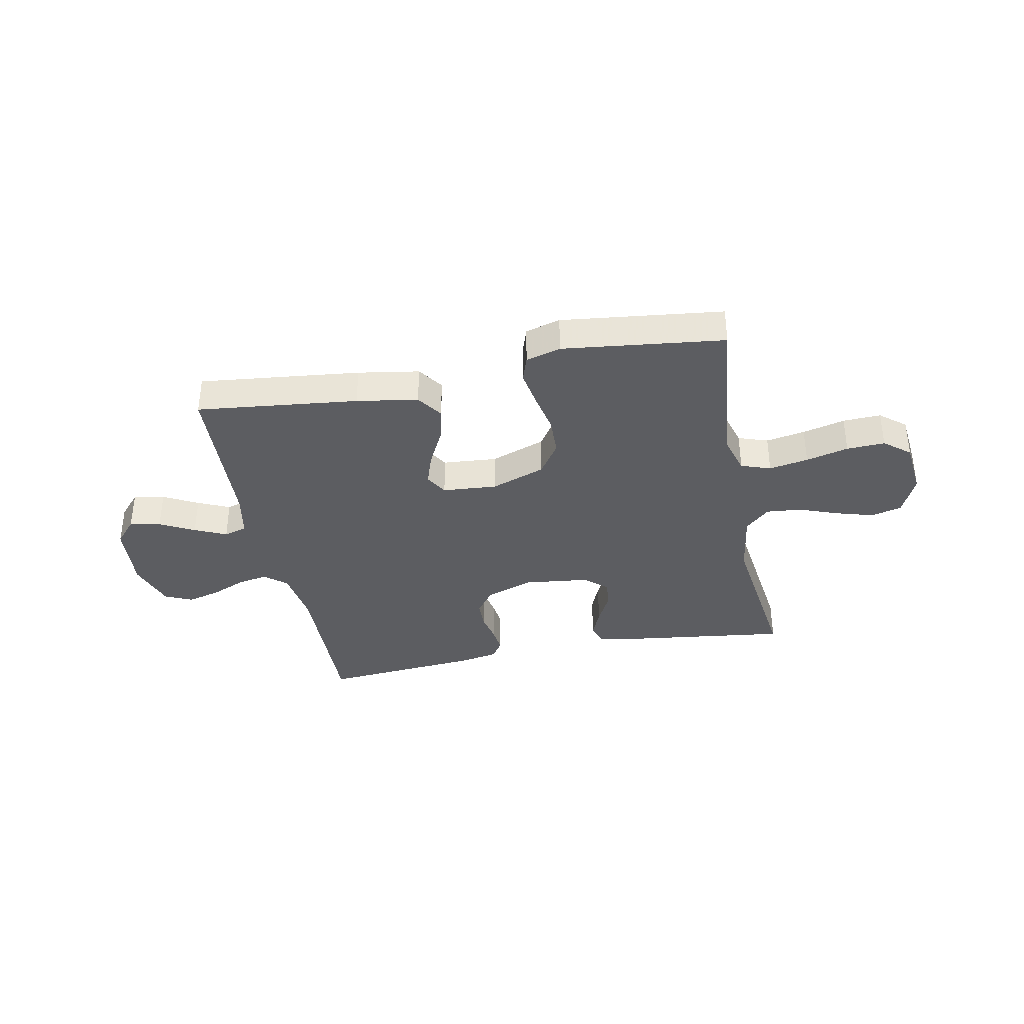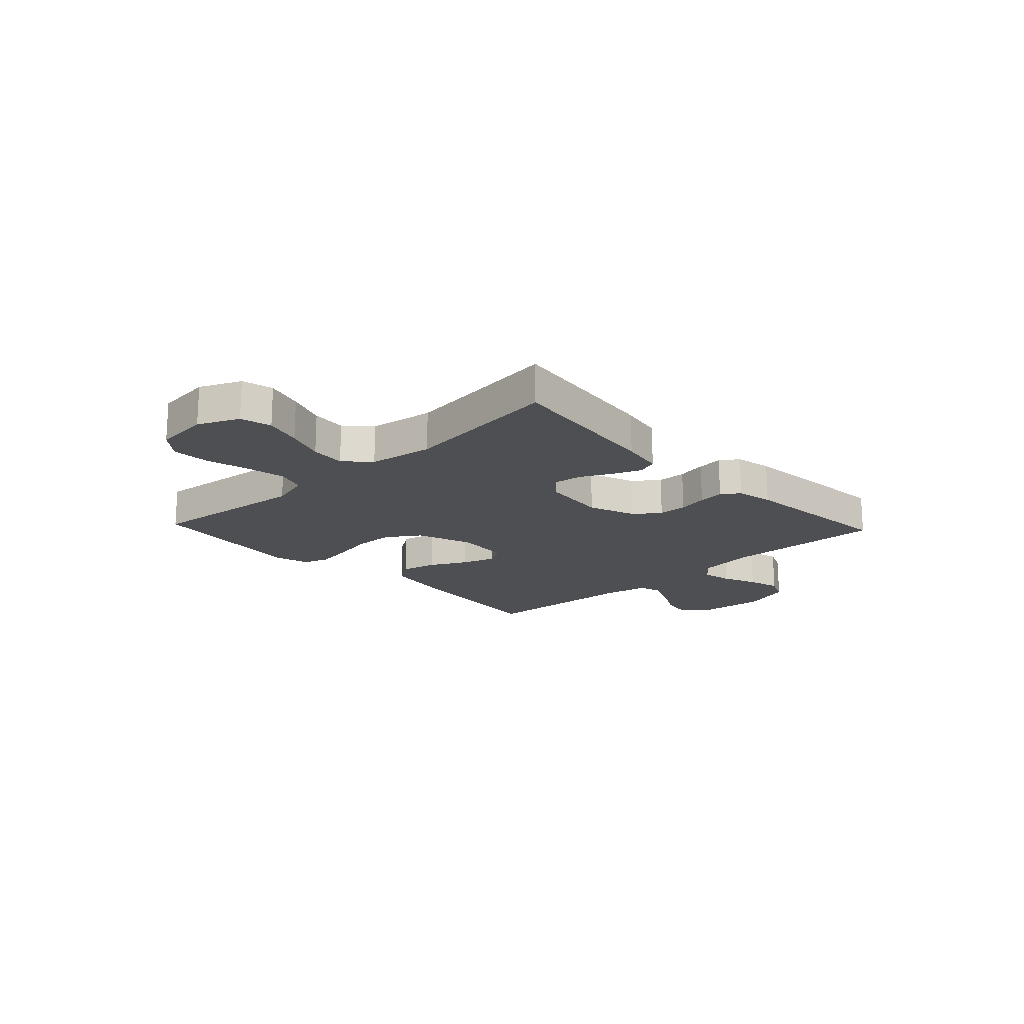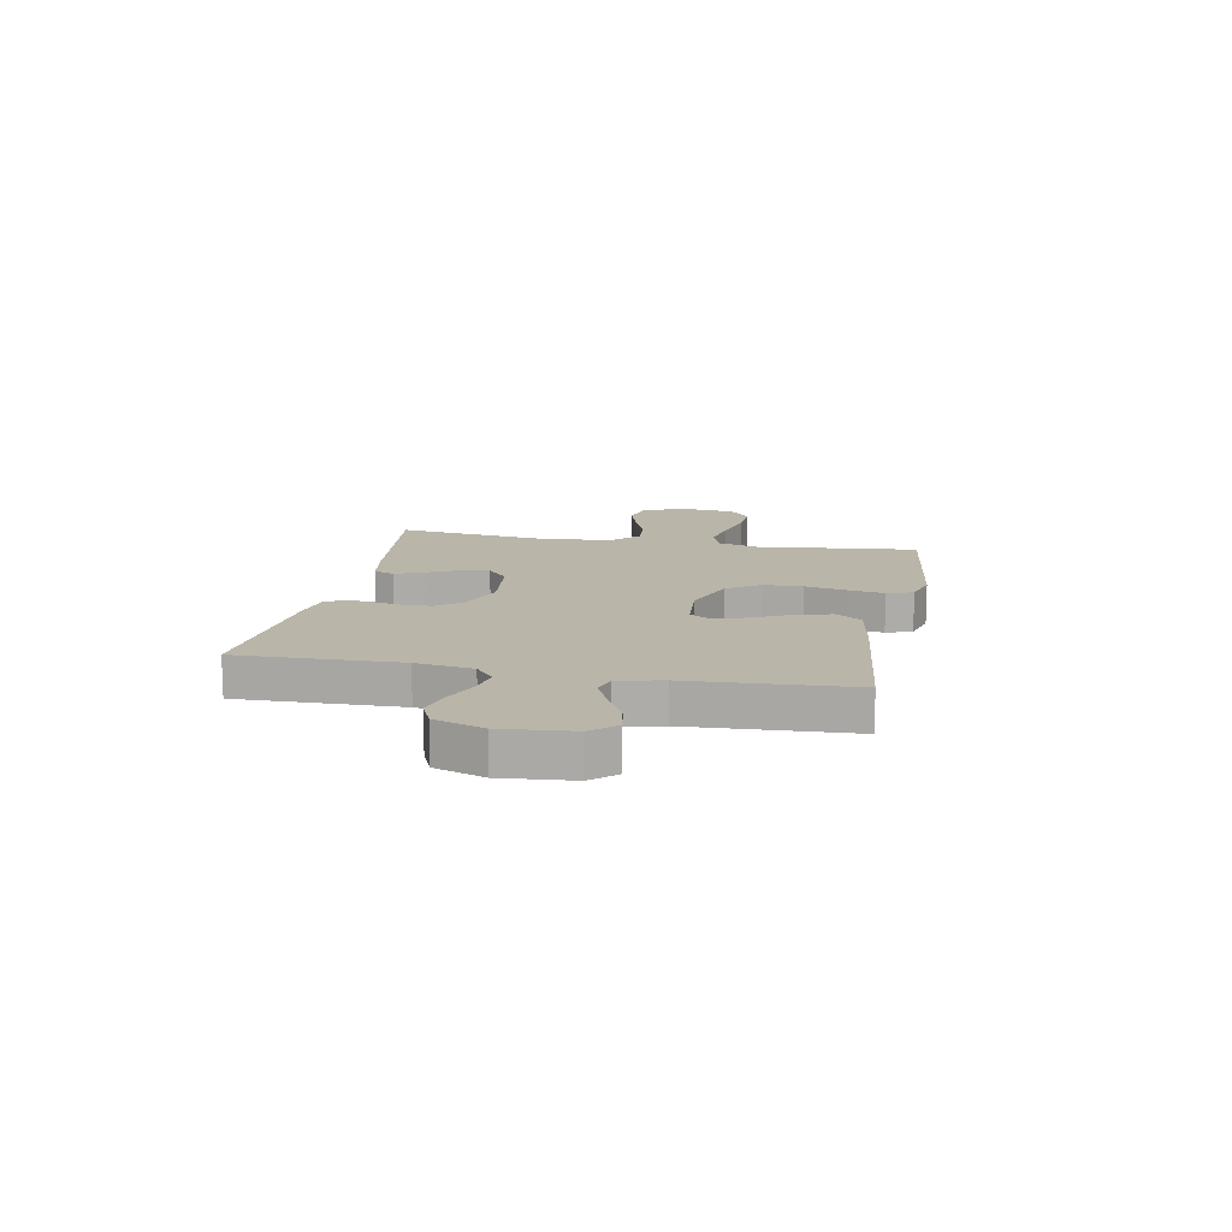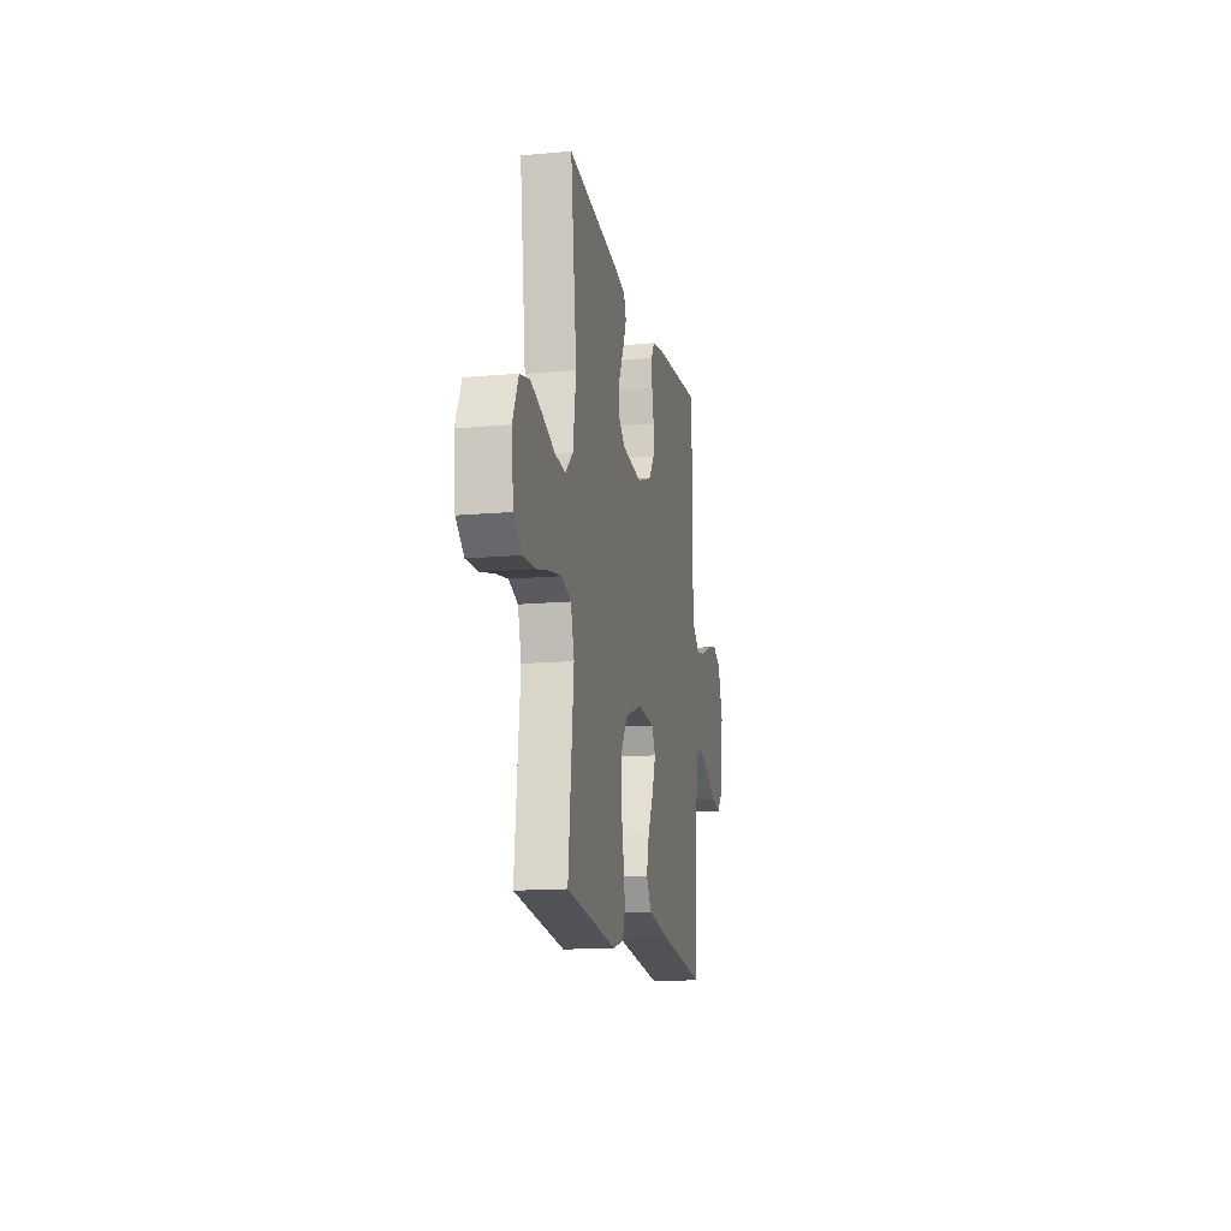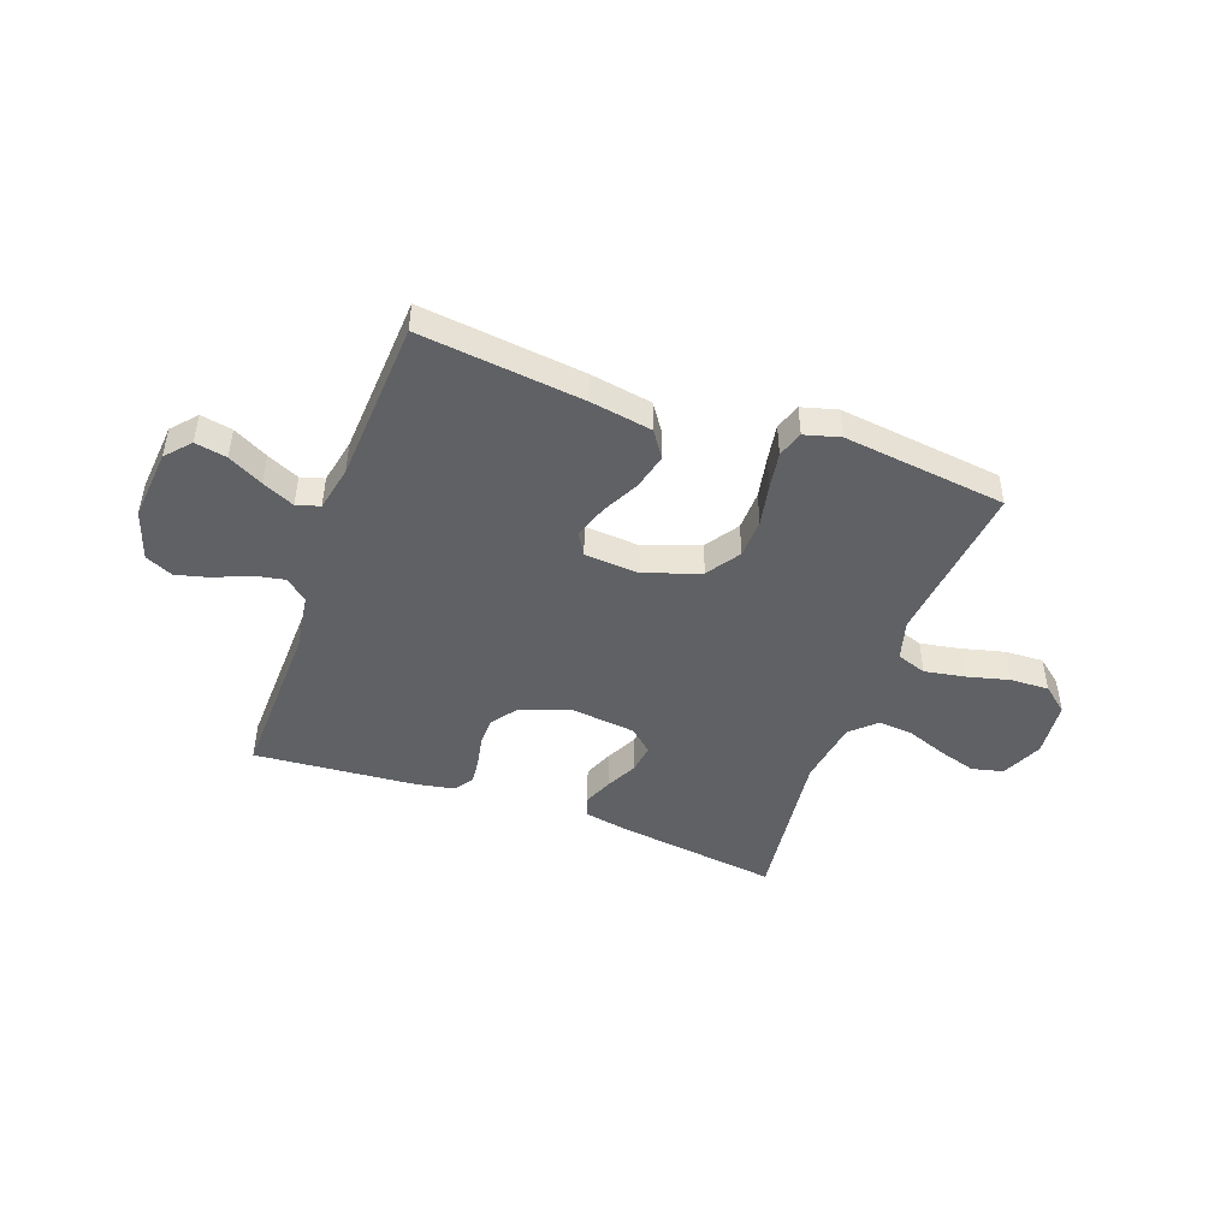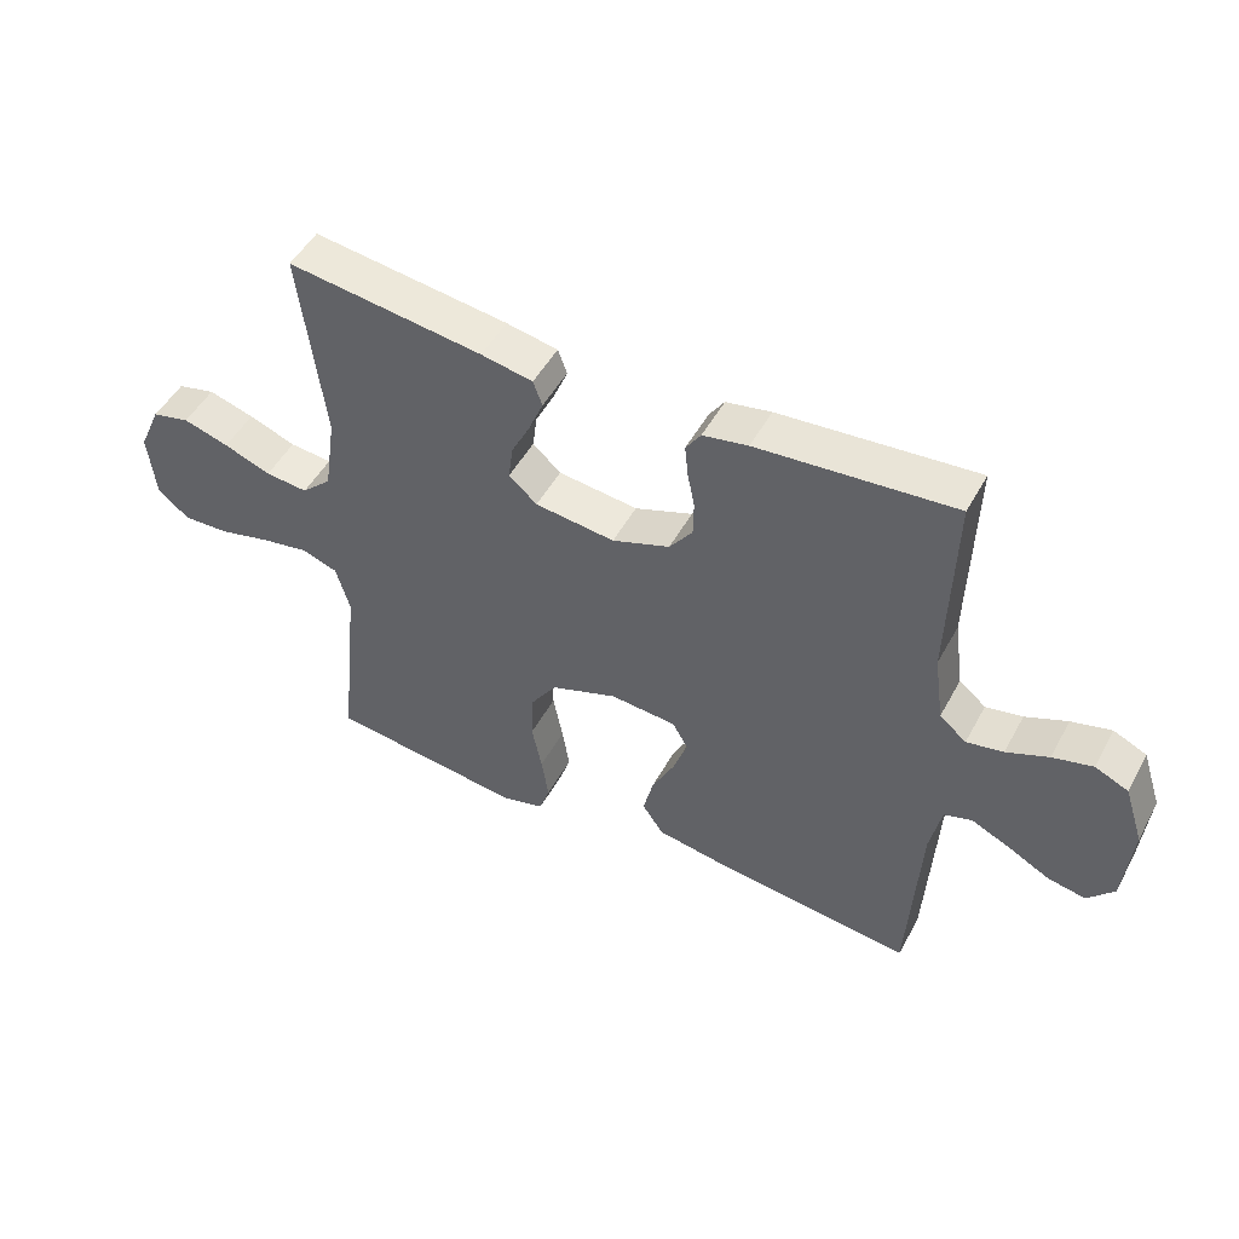
<metadata>
{"format":"obj","ext":"obj","renderer":"f3d","projection":"perspective","resolution":1024,"background":"white","views":[{"elev":-36.4,"azim":-168.7,"up":"+Y"},{"elev":-17.8,"azim":-46.7,"up":"+Y"},{"elev":13.5,"azim":101.0,"up":"+Y"},{"elev":-14.8,"azim":-79.0,"up":"+Z"},{"elev":-46.4,"azim":160.0,"up":"+Y"},{"elev":49.3,"azim":27.7,"up":"+Z"}]}
</metadata>
<code>
v -0.5 0.07 0.5
v -0.2 0.07 0.461
v -0.121 0.07 0.446
v -0.107 0.07 0.408
v -0.129 0.07 0.355
v -0.158 0.07 0.297
v -0.165 0.07 0.244
v -0.122 0.07 0.206
v 0 0.07 0.192
v 0.088 0.07 0.224
v 0.123 0.07 0.271
v 0.124 0.07 0.325
v 0.113 0.07 0.38
v 0.108 0.07 0.428
v 0.131 0.07 0.462
v 0.2 0.07 0.475
v 0.5 0.07 0.5
v 0.492 0.07 0.2
v 0.507 0.07 0.094
v 0.548 0.07 0.06
v 0.604 0.07 0.071
v 0.668 0.07 0.098
v 0.729 0.07 0.114
v 0.78 0.07 0.091
v 0.81 0.07 0
v 0.798 0.07 -0.131
v 0.758 0.07 -0.176
v 0.7 0.07 -0.165
v 0.636 0.07 -0.131
v 0.577 0.07 -0.104
v 0.534 0.07 -0.117
v 0.517 0.07 -0.2
v 0.5 0.07 -0.5
v 0.2 0.07 -0.466
v 0.086 0.07 -0.447
v 0.053 0.07 -0.399
v 0.069 0.07 -0.334
v 0.104 0.07 -0.265
v 0.125 0.07 -0.204
v 0.101 0.07 -0.163
v 0 0.07 -0.155
v -0.102 0.07 -0.192
v -0.143 0.07 -0.253
v -0.145 0.07 -0.326
v -0.13 0.07 -0.402
v -0.119 0.07 -0.47
v -0.135 0.07 -0.518
v -0.2 0.07 -0.536
v -0.5 0.07 -0.5
v -0.468 0.07 -0.2
v -0.489 0.07 -0.126
v -0.544 0.07 -0.107
v -0.617 0.07 -0.12
v -0.696 0.07 -0.14
v -0.767 0.07 -0.143
v -0.815 0.07 -0.104
v -0.826 0.07 0
v -0.792 0.07 0.076
v -0.734 0.07 0.09
v -0.664 0.07 0.069
v -0.592 0.07 0.042
v -0.527 0.07 0.036
v -0.481 0.07 0.079
v -0.463 0.07 0.2
v -0.5 0 0.5
v -0.2 0 0.461
v -0.121 0 0.446
v -0.107 0 0.408
v -0.129 0 0.355
v -0.158 0 0.297
v -0.165 0 0.244
v -0.122 0 0.206
v 0 0 0.192
v 0.088 0 0.224
v 0.123 0 0.271
v 0.124 0 0.325
v 0.113 0 0.38
v 0.108 0 0.428
v 0.131 0 0.462
v 0.2 0 0.475
v 0.5 0 0.5
v 0.492 0 0.2
v 0.507 0 0.094
v 0.548 0 0.06
v 0.604 0 0.071
v 0.668 0 0.098
v 0.729 0 0.114
v 0.78 0 0.091
v 0.81 0 0
v 0.798 0 -0.131
v 0.758 0 -0.176
v 0.7 0 -0.165
v 0.636 0 -0.131
v 0.577 0 -0.104
v 0.534 0 -0.117
v 0.517 0 -0.2
v 0.5 0 -0.5
v 0.2 0 -0.466
v 0.086 0 -0.447
v 0.053 0 -0.399
v 0.069 0 -0.334
v 0.104 0 -0.265
v 0.125 0 -0.204
v 0.101 0 -0.163
v 0 0 -0.155
v -0.102 0 -0.192
v -0.143 0 -0.253
v -0.145 0 -0.326
v -0.13 0 -0.402
v -0.119 0 -0.47
v -0.135 0 -0.518
v -0.2 0 -0.536
v -0.5 0 -0.5
v -0.468 0 -0.2
v -0.489 0 -0.126
v -0.544 0 -0.107
v -0.617 0 -0.12
v -0.696 0 -0.14
v -0.767 0 -0.143
v -0.815 0 -0.104
v -0.826 0 0
v -0.792 0 0.076
v -0.734 0 0.09
v -0.664 0 0.069
v -0.592 0 0.042
v -0.527 0 0.036
v -0.481 0 0.079
v -0.463 0 0.2
f 58 59 60 61
f 56 57 58 61
f 56 61 62
f 53 54 55 56
f 52 53 56 62
f 51 52 62 63
f 47 48 49 50
f 44 45 46 47
f 44 47 50 51
f 35 36 37 38
f 35 38 39
f 32 33 34 35
f 31 32 35 39
f 30 31 39 40
f 26 27 28 29
f 26 29 30
f 25 26 30
f 21 22 23 24
f 20 21 24 25
f 15 16 17 18
f 15 18 19
f 12 13 14 15
f 11 12 15 19
f 10 11 19 20
f 3 4 5 6
f 1 2 3 6
f 64 1 6 7
f 63 64 7 8
f 43 44 51 63
f 42 43 63 8
f 41 42 8 9
f 20 25 30 40
f 20 40 41
f 9 10 20 41
f 125 124 123 122
f 125 122 121 120
f 126 125 120
f 120 119 118 117
f 126 120 117 116
f 127 126 116 115
f 114 113 112 111
f 111 110 109 108
f 115 114 111 108
f 102 101 100 99
f 103 102 99
f 99 98 97 96
f 103 99 96 95
f 104 103 95 94
f 93 92 91 90
f 94 93 90
f 94 90 89
f 88 87 86 85
f 89 88 85 84
f 82 81 80 79
f 83 82 79
f 79 78 77 76
f 83 79 76 75
f 84 83 75 74
f 70 69 68 67
f 70 67 66 65
f 71 70 65 128
f 72 71 128 127
f 127 115 108 107
f 72 127 107 106
f 73 72 106 105
f 104 94 89 84
f 105 104 84
f 105 84 74 73
f 1 65 66 2
f 2 66 67 3
f 3 67 68 4
f 4 68 69 5
f 5 69 70 6
f 6 70 71 7
f 7 71 72 8
f 8 72 73 9
f 9 73 74 10
f 10 74 75 11
f 11 75 76 12
f 12 76 77 13
f 13 77 78 14
f 14 78 79 15
f 15 79 80 16
f 16 80 81 17
f 17 81 82 18
f 18 82 83 19
f 19 83 84 20
f 20 84 85 21
f 21 85 86 22
f 22 86 87 23
f 23 87 88 24
f 24 88 89 25
f 25 89 90 26
f 26 90 91 27
f 27 91 92 28
f 28 92 93 29
f 29 93 94 30
f 30 94 95 31
f 31 95 96 32
f 32 96 97 33
f 33 97 98 34
f 34 98 99 35
f 35 99 100 36
f 36 100 101 37
f 37 101 102 38
f 38 102 103 39
f 39 103 104 40
f 40 104 105 41
f 41 105 106 42
f 42 106 107 43
f 43 107 108 44
f 44 108 109 45
f 45 109 110 46
f 46 110 111 47
f 47 111 112 48
f 48 112 113 49
f 49 113 114 50
f 50 114 115 51
f 51 115 116 52
f 52 116 117 53
f 53 117 118 54
f 54 118 119 55
f 55 119 120 56
f 56 120 121 57
f 57 121 122 58
f 58 122 123 59
f 59 123 124 60
f 60 124 125 61
f 61 125 126 62
f 62 126 127 63
f 63 127 128 64
f 64 128 65 1

</code>
